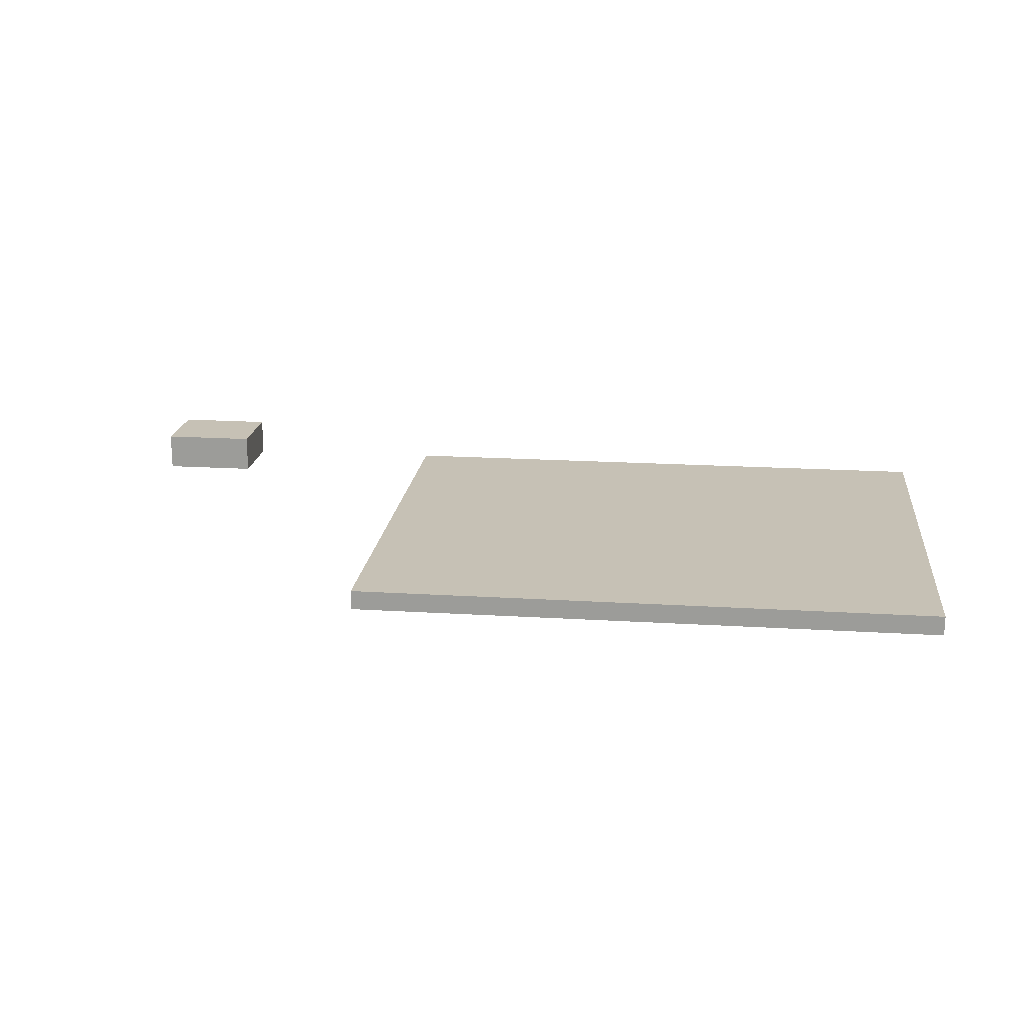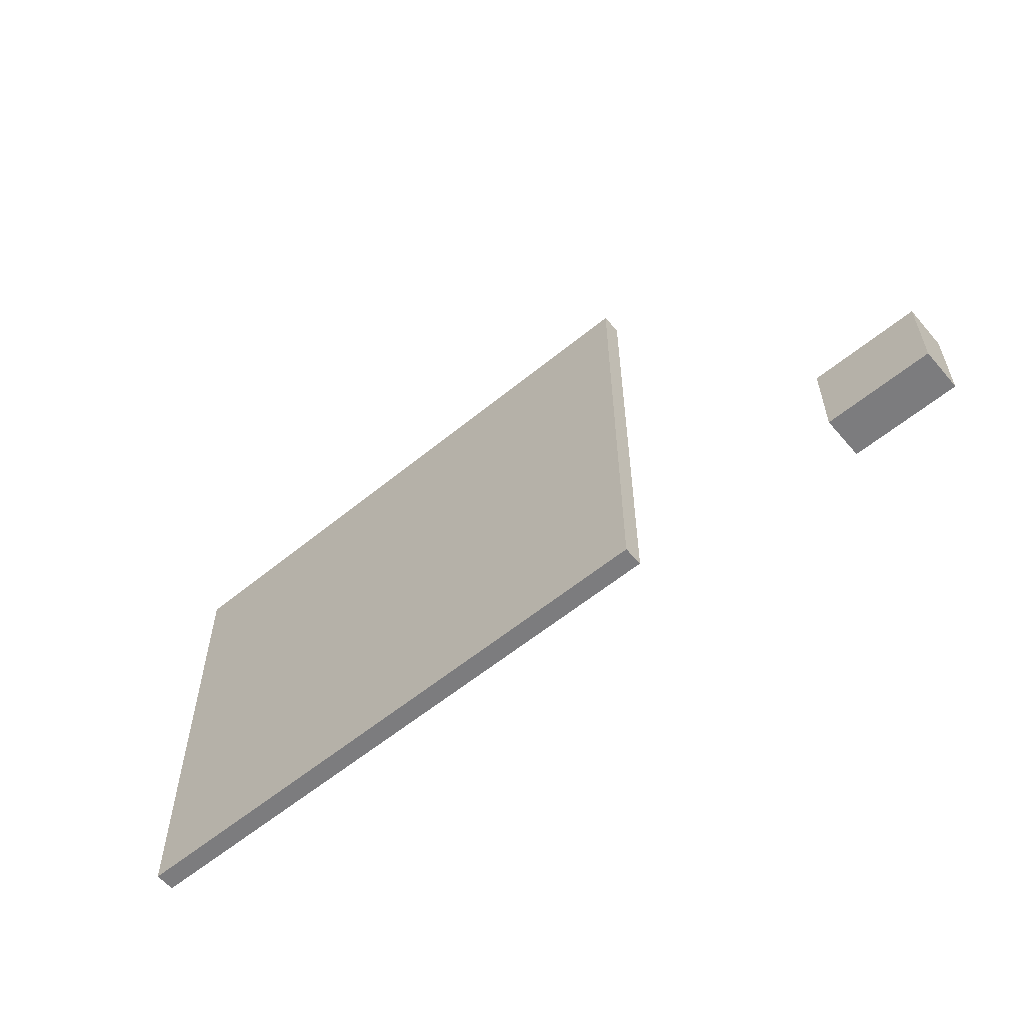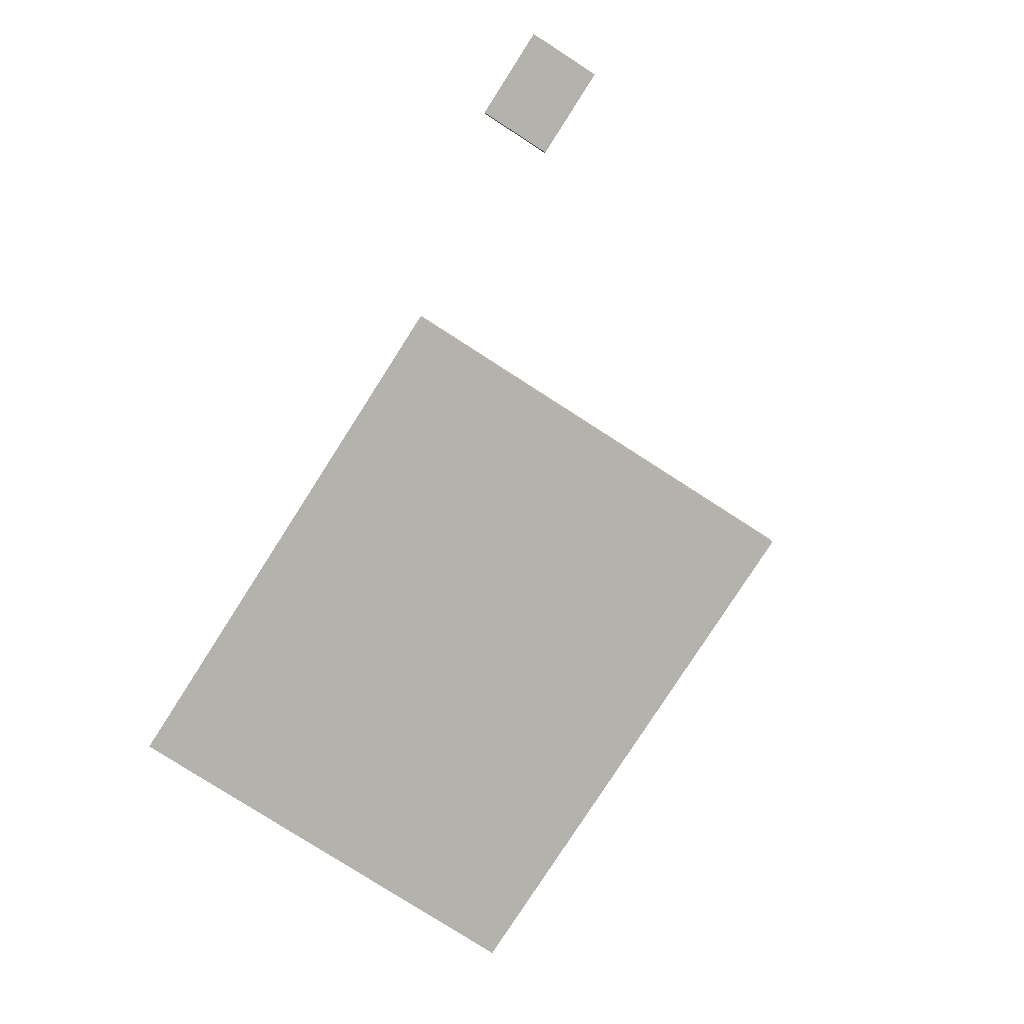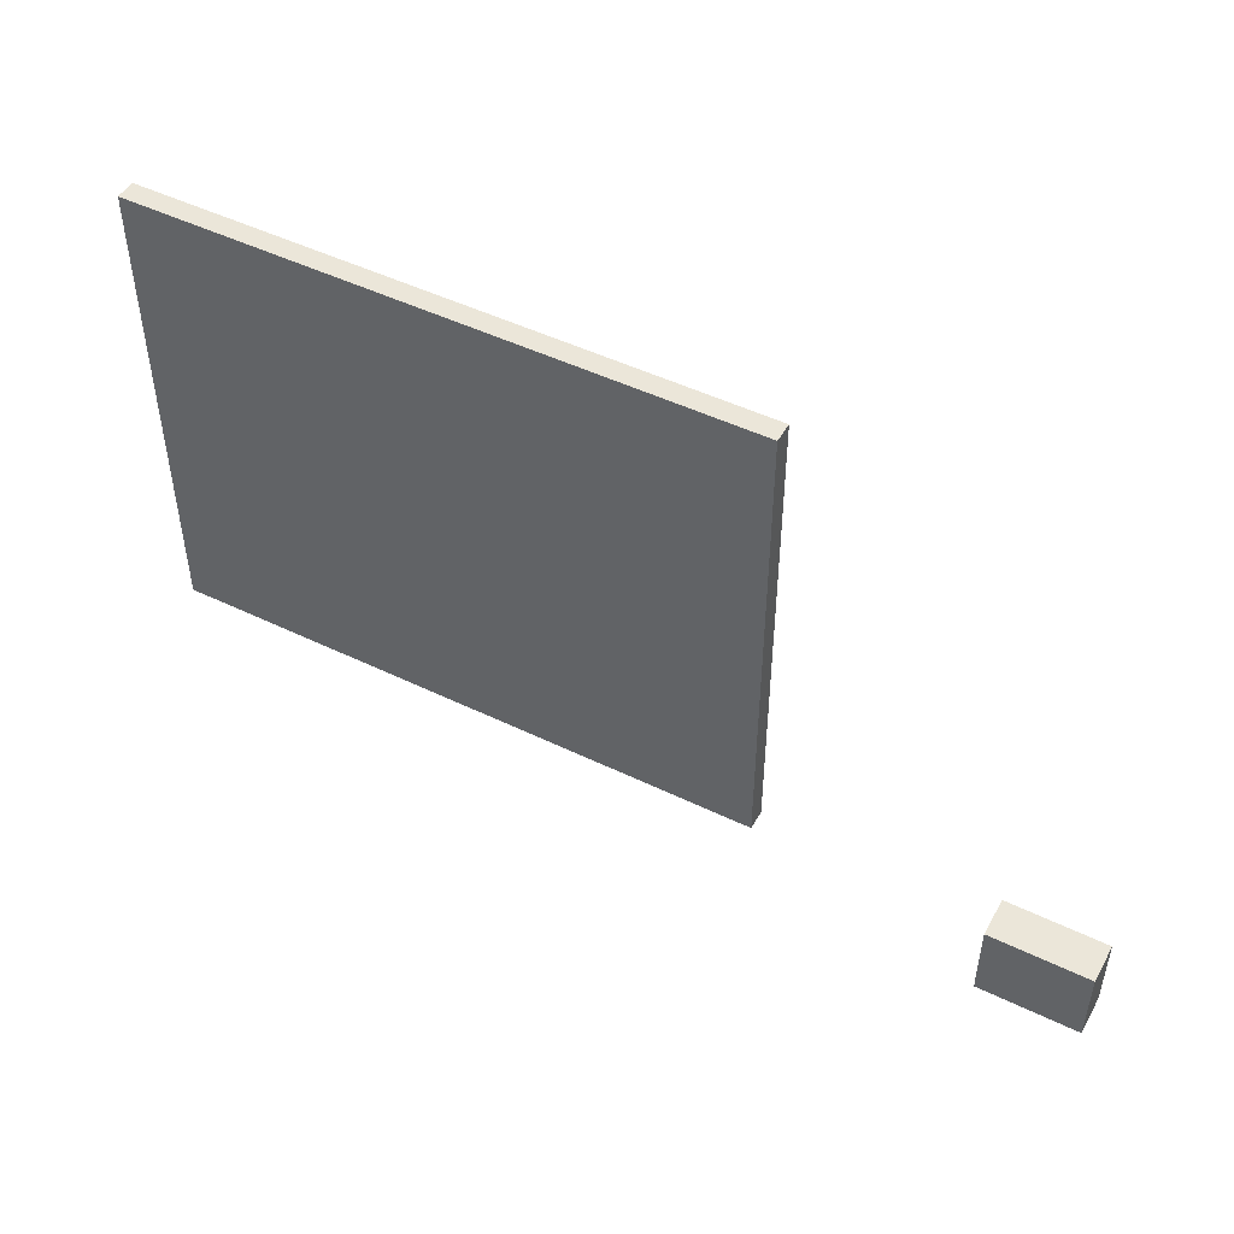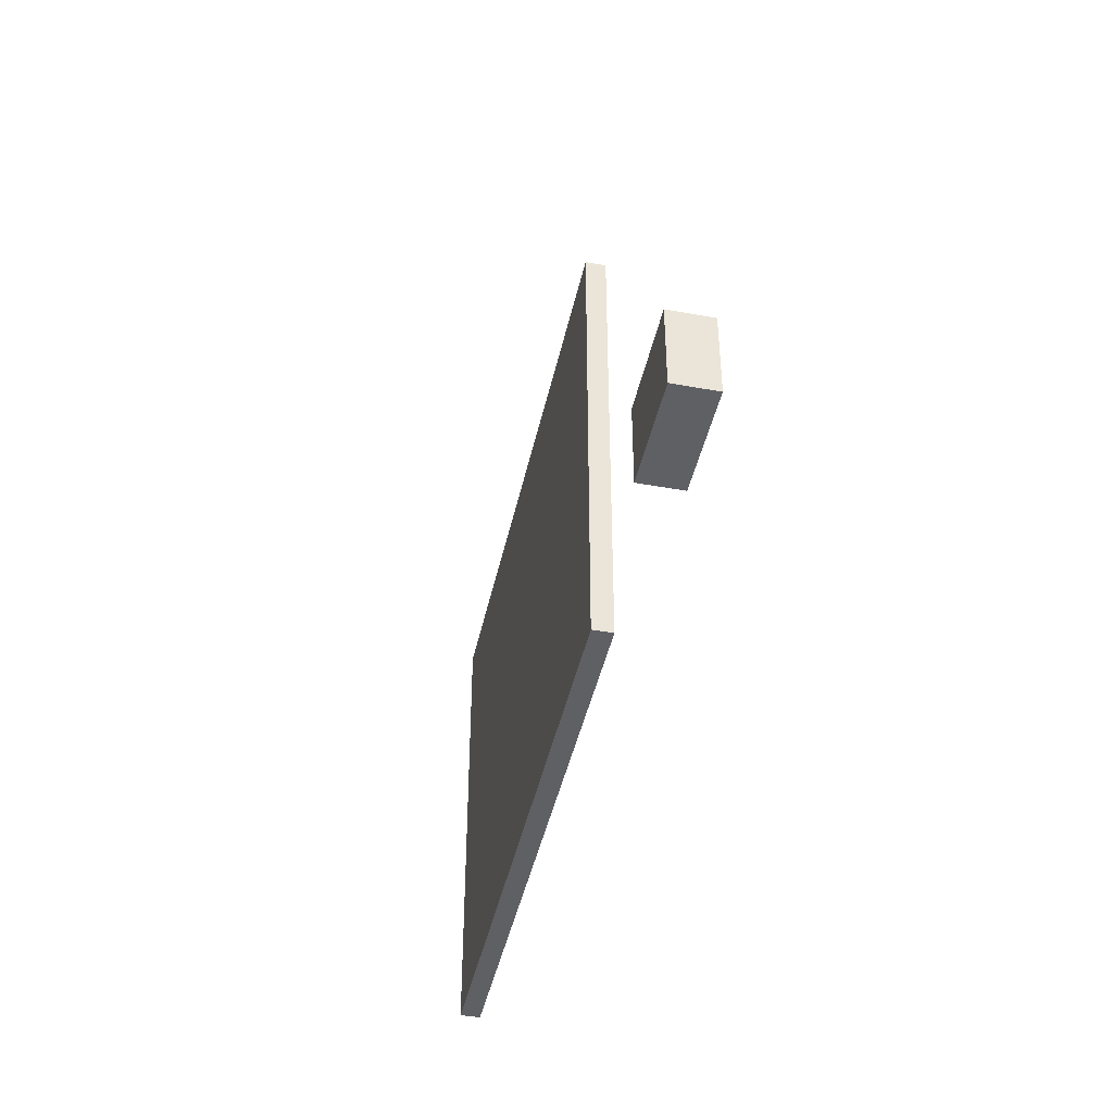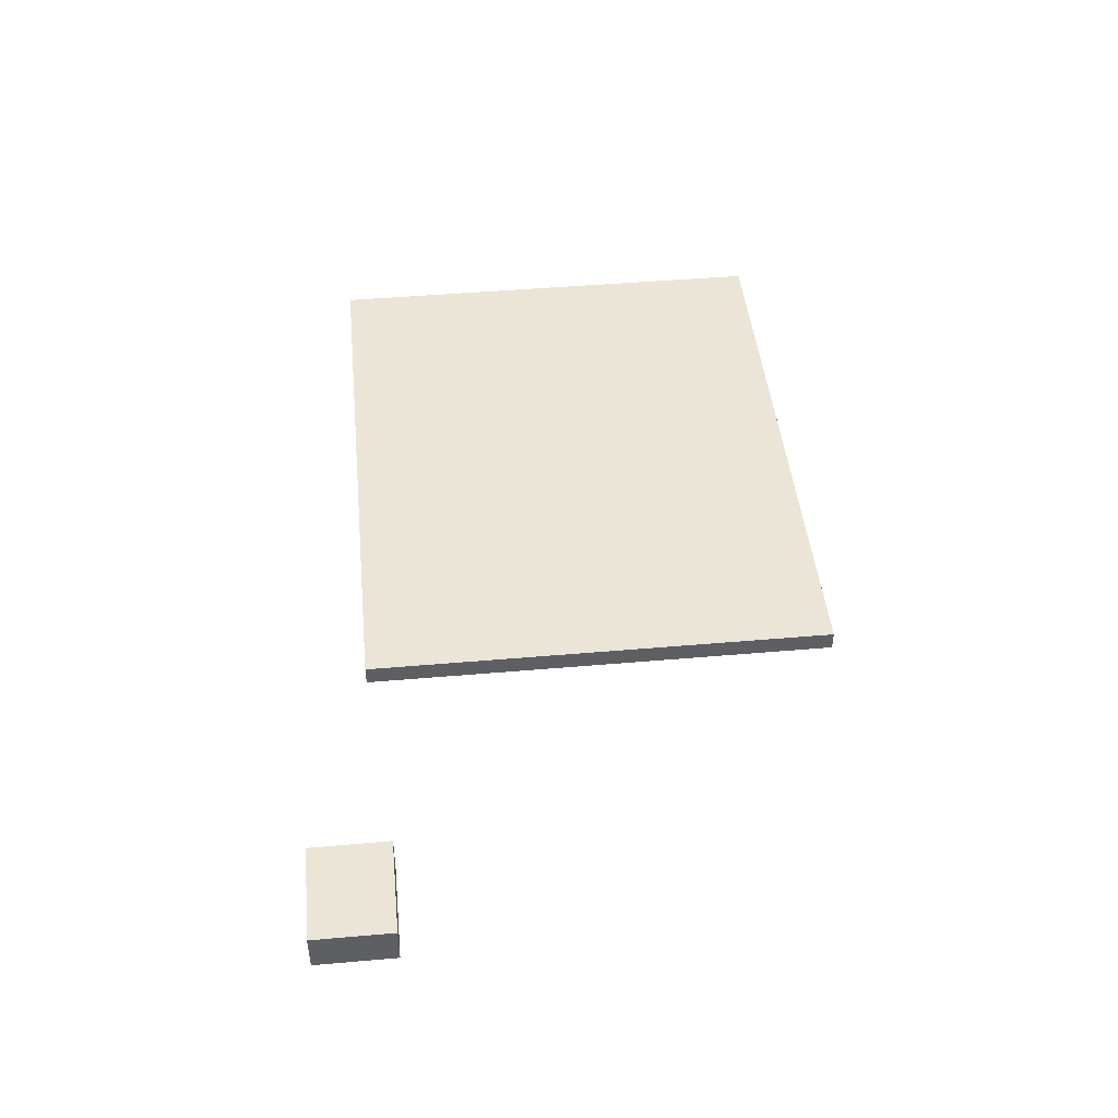
<metadata>
{"format":"obj","ext":"obj","renderer":"f3d","projection":"perspective","resolution":1024,"background":"white","views":[{"elev":18.8,"azim":6.7,"up":"+Y"},{"elev":-58.9,"azim":-139.8,"up":"+Z"},{"elev":-79.6,"azim":-122.7,"up":"+Y"},{"elev":48.5,"azim":-151.6,"up":"+Z"},{"elev":-43.7,"azim":-102.1,"up":"+Z"},{"elev":45.8,"azim":-95.7,"up":"+Y"}]}
</metadata>
<code>
v 0 0 0
v 0 0 2
v 0 1 2
v 0 1 0
v 2.5 0 0
v 0 0 0
v 0 1 0
v 2.5 1 0
v 2.5 0 2
v 2.5 0 0
v 2.5 1 0
v 2.5 1 2
v 0 0 2
v 2.5 0 2
v 2.5 1 2
v 0 1 2
v 0 1 2
v 2.5 1 2
v 2.5 1 0
v 0 1 0
v 2.5 0 2
v 0 0 2
v 0 0 0
v 2.5 0 0
v 0 0 0
v 0 0 2
v 0 1 2
v 0 1 0
v 2.5 0 0
v 0 0 0
v 0 1 0
v 2.5 1 0
v 2.5 0 2
v 2.5 0 0
v 2.5 1 0
v 2.5 1 2
v 0 0 2
v 2.5 0 2
v 2.5 1 2
v 0 1 2
v 0 1 2
v 2.5 1 2
v 2.5 1 0
v 0 1 0
v 2.5 0 2
v 0 0 2
v 0 0 0
v 2.5 0 0
v 8.232 0 1.5
v 8.232 0 13.5
v 8.232 0.5 13.5
v 8.232 0.5 1.5
v 23.23 0 1.5
v 8.232 0 1.5
v 8.232 0.5 1.5
v 23.23 0.5 1.5
v 23.23 0 13.5
v 23.23 0 1.5
v 23.23 0.5 1.5
v 23.23 0.5 13.5
v 8.232 0 13.5
v 23.23 0 13.5
v 23.23 0.5 13.5
v 8.232 0.5 13.5
v 8.232 0.5 13.5
v 23.23 0.5 13.5
v 23.23 0.5 1.5
v 8.232 0.5 1.5
v 23.23 0 13.5
v 8.232 0 13.5
v 8.232 0 1.5
v 23.23 0 1.5
g 5c6e46d0-e321-11ea-8a10-54bf646e7e1f
f 1 2 4
f 4 2 3
g 5c6e9518-e321-11ea-a206-54bf646e7e1f
f 5 6 8
f 8 6 7
g 5c6ee336-e321-11ea-a2c5-54bf646e7e1f
f 9 10 12
f 12 10 11
g 5c6f3154-e321-11ea-a6d9-54bf646e7e1f
f 13 14 16
f 16 14 15
g 5c6f7f76-e321-11ea-b657-54bf646e7e1f
f 18 19 17
f 17 19 20
g 5c6fcd98-e321-11ea-95ba-54bf646e7e1f
f 21 22 24
f 24 22 23
g 5c95cc7e-e321-11ea-8dd0-54bf646e7e1f
f 25 26 28
f 28 26 27
g 5c9668c0-e321-11ea-a96a-54bf646e7e1f
f 29 30 32
f 32 30 31
g 5c97050a-e321-11ea-86c8-54bf646e7e1f
f 33 34 36
f 36 34 35
g 5c97a158-e321-11ea-9753-54bf646e7e1f
f 37 38 40
f 40 38 39
g 5c983d9a-e321-11ea-af63-54bf646e7e1f
f 42 43 41
f 41 43 44
g 5c98d9d8-e321-11ea-985b-54bf646e7e1f
f 45 46 48
f 48 46 47
g 5cde4858-e321-11ea-a06f-54bf646e7e1f
f 49 50 52
f 52 50 51
g 5cdee494-e321-11ea-ae20-54bf646e7e1f
f 53 54 56
f 56 54 55
g 5cdf80d8-e321-11ea-acd2-54bf646e7e1f
f 57 58 60
f 60 58 59
g 5cdff612-e321-11ea-a589-54bf646e7e1f
f 61 62 64
f 64 62 63
g 5ce09254-e321-11ea-aef3-54bf646e7e1f
f 66 67 65
f 65 67 68
g 5ce12e92-e321-11ea-969d-54bf646e7e1f
f 69 70 72
f 72 70 71

</code>
